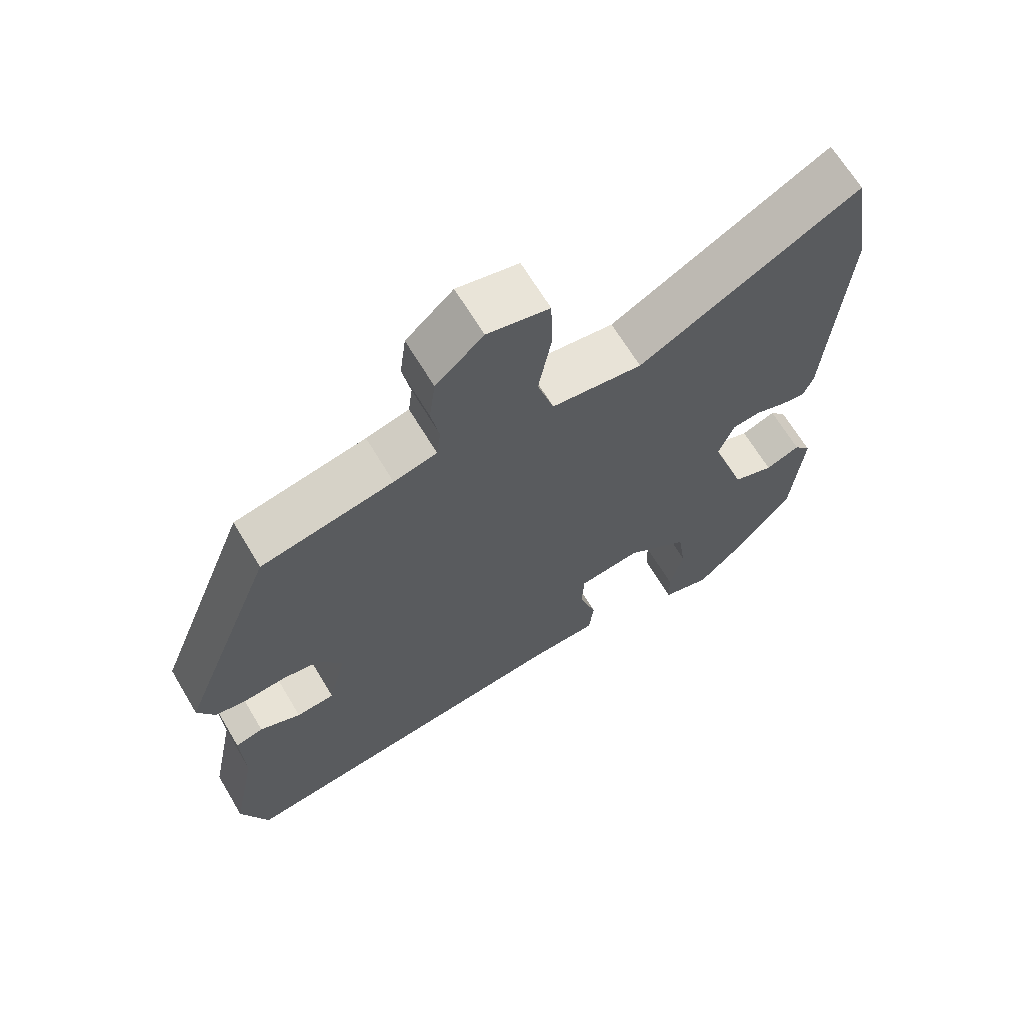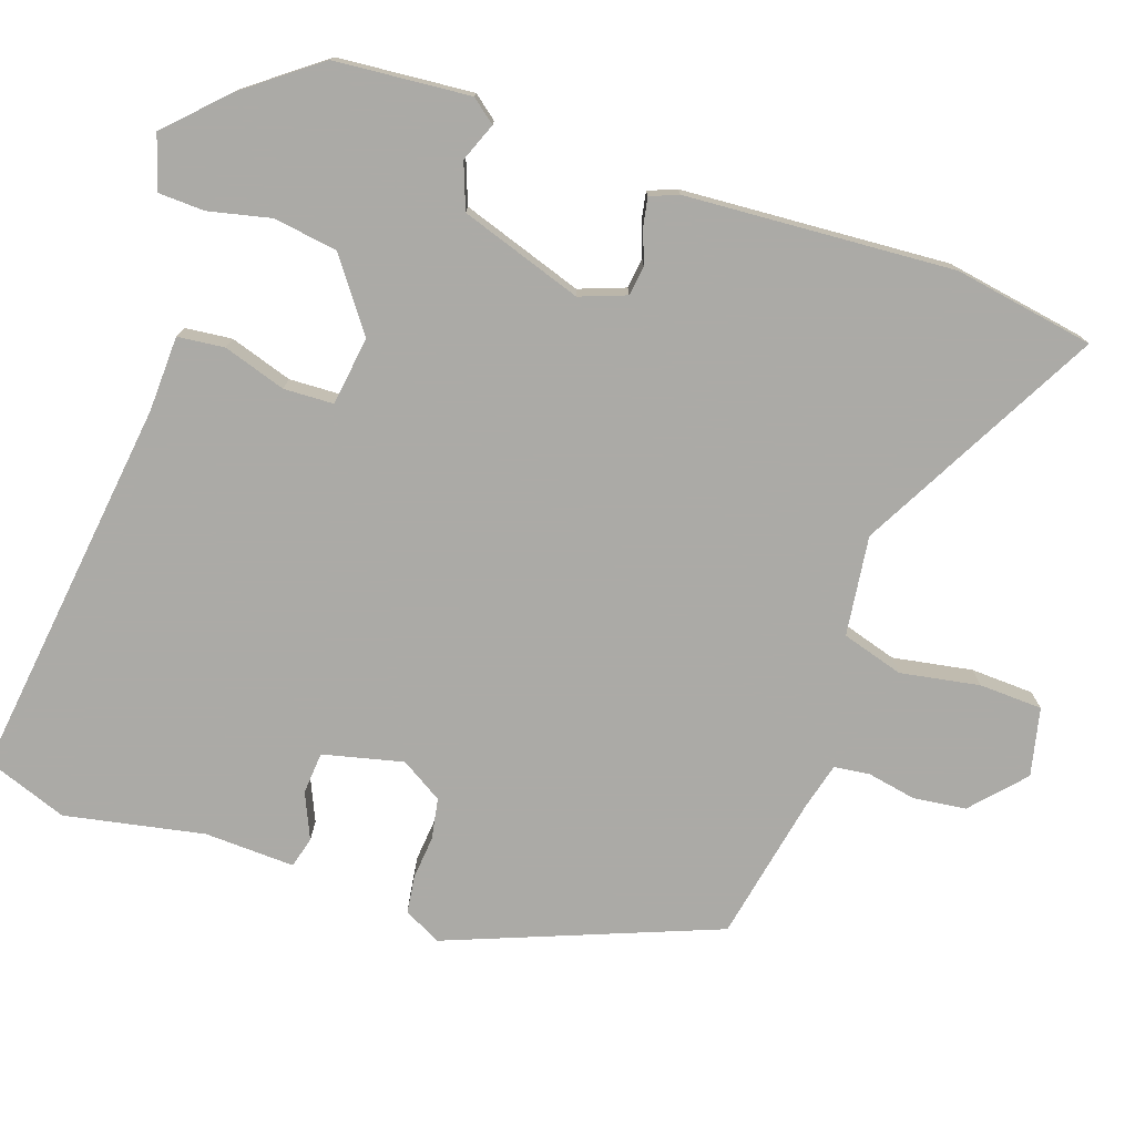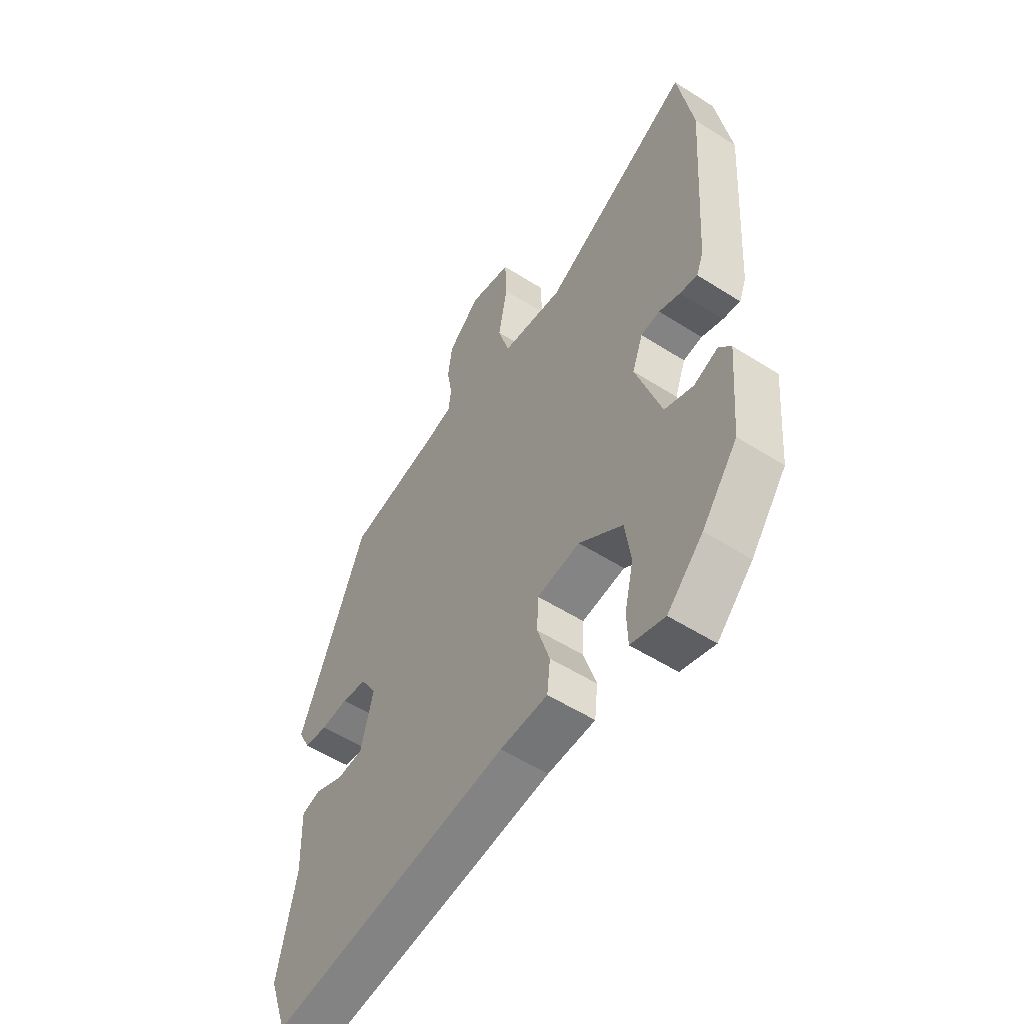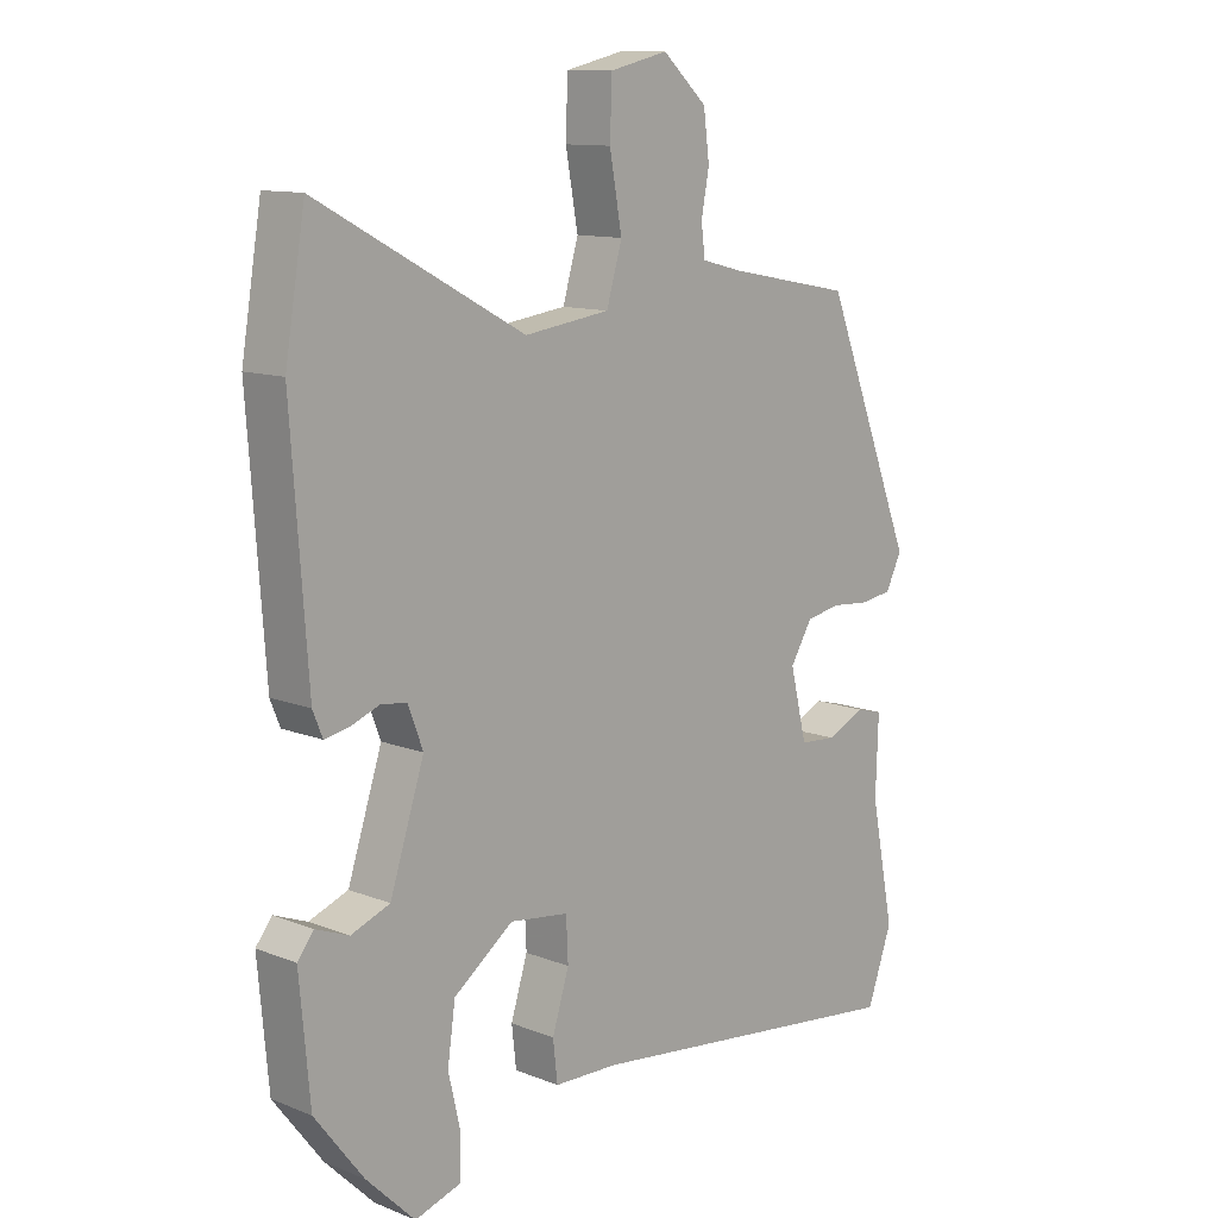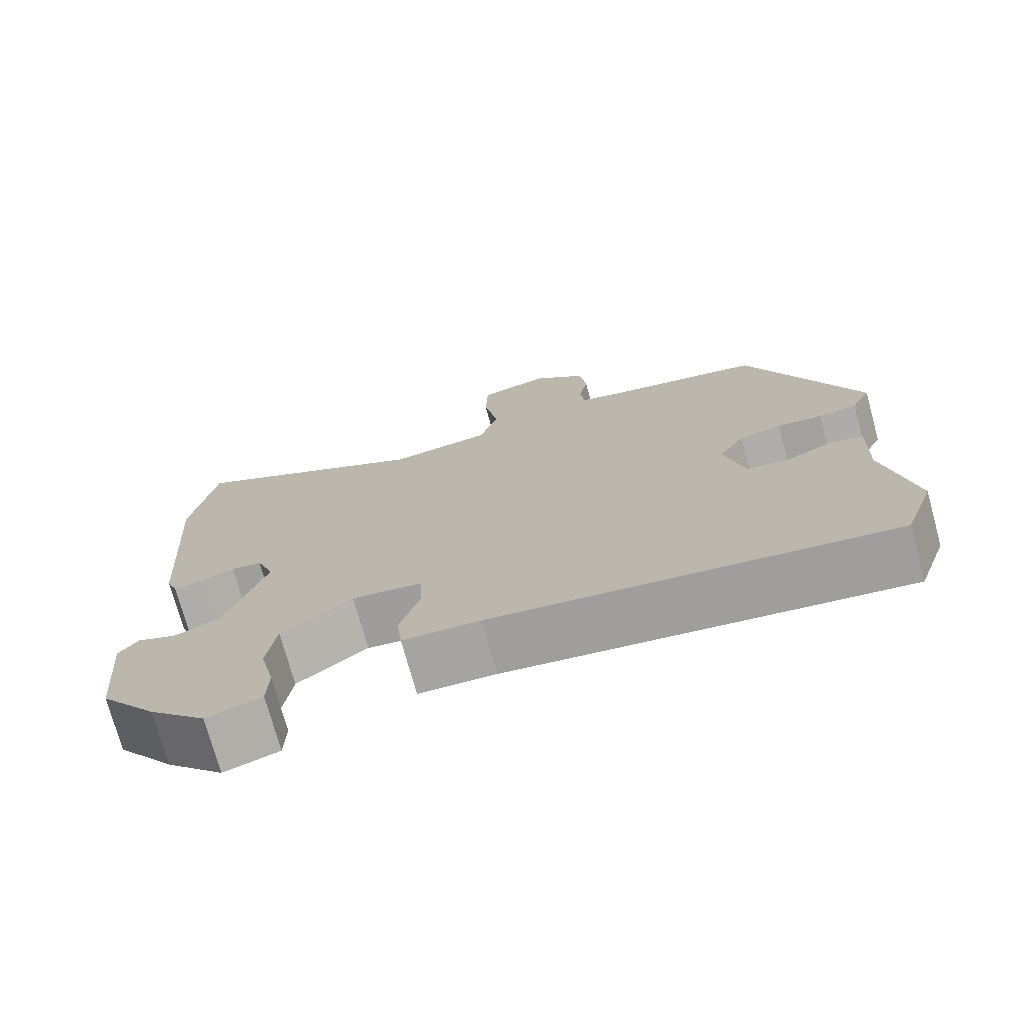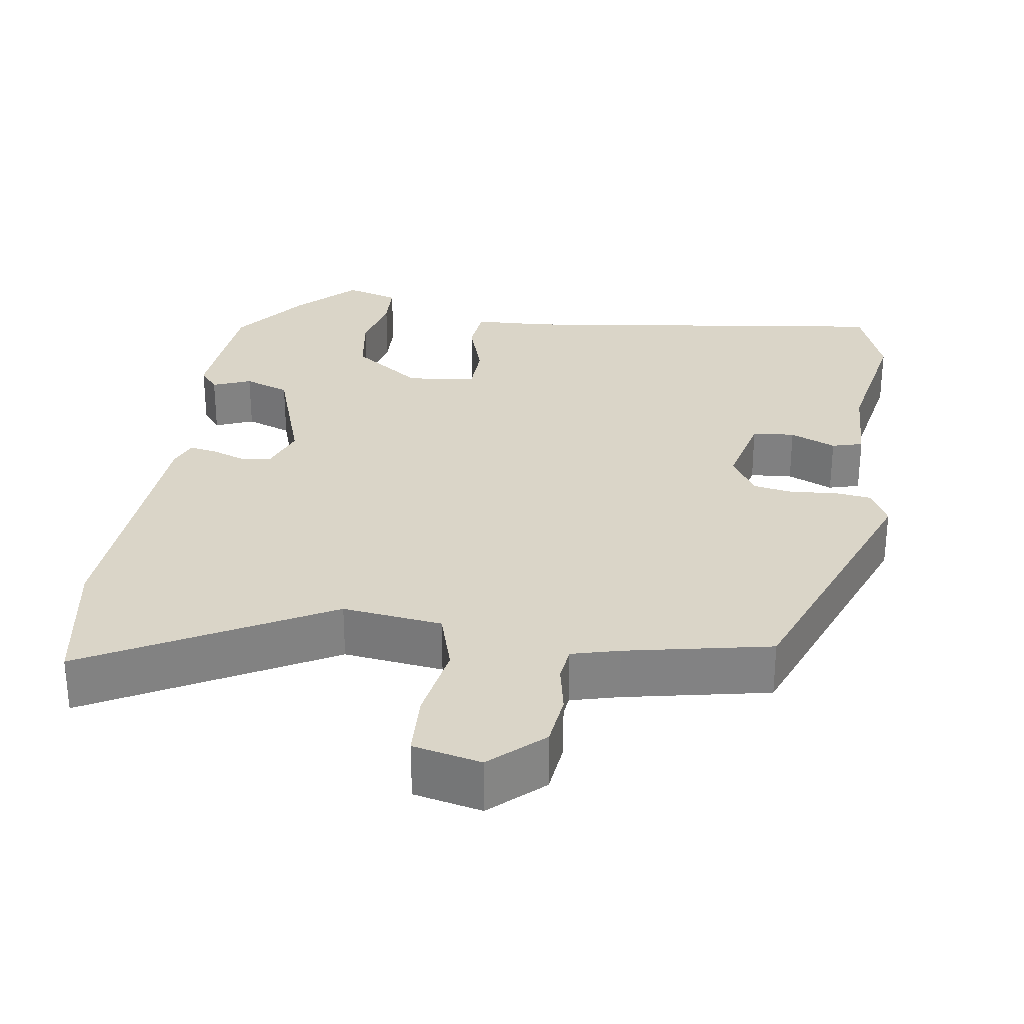
<metadata>
{"format":"obj","ext":"obj","renderer":"f3d","projection":"perspective","resolution":1024,"background":"white","views":[{"elev":66.7,"azim":149.1,"up":"+Z"},{"elev":-75.9,"azim":-109.2,"up":"+Y"},{"elev":-54.9,"azim":-123.9,"up":"+Z"},{"elev":11.8,"azim":-46.8,"up":"+Z"},{"elev":-74.1,"azim":15.4,"up":"+Z"},{"elev":29.4,"azim":7.9,"up":"+Y"}]}
</metadata>
<code>
v 0.533 0.07 -0.407
v 0.494 0.07 -0.516
v -0.016 0.07 -0.454
v -0.116 0.07 -0.451
v -0.123 0.07 -0.389
v -0.097 0.07 -0.306
v -0.1 0.07 -0.24
v -0.191 0.07 -0.228
v -0.283 0.07 -0.296
v -0.295 0.07 -0.381
v -0.276 0.07 -0.463
v -0.278 0.07 -0.525
v -0.349 0.07 -0.547
v -0.424 0.07 -0.473
v -0.499 0.07 -0.375
v -0.515 0.07 -0.196
v -0.49 0.07 -0.164
v -0.439 0.07 -0.184
v -0.379 0.07 -0.161
v -0.326 0.07 0.001
v -0.349 0.07 0.062
v -0.389 0.07 0.067
v -0.434 0.07 0.05
v -0.471 0.07 0.043
v -0.486 0.07 0.08
v -0.511 0.07 0.435
v -0.48 0.07 0.621
v -0.161 0.07 0.451
v -0.029 0.07 0.469
v -0.005 0.07 0.551
v -0.024 0.07 0.656
v -0.021 0.07 0.74
v 0.069 0.07 0.761
v 0.138 0.07 0.699
v 0.147 0.07 0.629
v 0.135 0.07 0.564
v 0.141 0.07 0.517
v 0.204 0.07 0.501
v 0.397 0.07 0.464
v 0.538 0.07 0.109
v 0.513 0.07 0.059
v 0.463 0.07 0.052
v 0.405 0.07 0.057
v 0.351 0.07 0.047
v 0.317 0.07 -0.009
v 0.343 0.07 -0.115
v 0.399 0.07 -0.119
v 0.459 0.07 -0.092
v 0.5 0.07 -0.103
v 0.496 0.07 -0.223
v 0.533 0 -0.407
v 0.494 0 -0.516
v -0.016 0 -0.454
v -0.116 0 -0.451
v -0.123 0 -0.389
v -0.097 0 -0.306
v -0.1 0 -0.24
v -0.191 0 -0.228
v -0.283 0 -0.296
v -0.295 0 -0.381
v -0.276 0 -0.463
v -0.278 0 -0.525
v -0.349 0 -0.547
v -0.424 0 -0.473
v -0.499 0 -0.375
v -0.515 0 -0.196
v -0.49 0 -0.164
v -0.439 0 -0.184
v -0.379 0 -0.161
v -0.326 0 0.001
v -0.349 0 0.062
v -0.389 0 0.067
v -0.434 0 0.05
v -0.471 0 0.043
v -0.486 0 0.08
v -0.511 0 0.435
v -0.48 0 0.621
v -0.161 0 0.451
v -0.029 0 0.469
v -0.005 0 0.551
v -0.024 0 0.656
v -0.021 0 0.74
v 0.069 0 0.761
v 0.138 0 0.699
v 0.147 0 0.629
v 0.135 0 0.564
v 0.141 0 0.517
v 0.204 0 0.501
v 0.397 0 0.464
v 0.538 0 0.109
v 0.513 0 0.059
v 0.463 0 0.052
v 0.405 0 0.057
v 0.351 0 0.047
v 0.317 0 -0.009
v 0.343 0 -0.115
v 0.399 0 -0.119
v 0.459 0 -0.092
v 0.5 0 -0.103
v 0.496 0 -0.223
f 47 48 49 50
f 46 47 50 1
f 40 41 42 43
f 38 39 40 43
f 37 38 43 44
f 33 34 35 36
f 33 36 37
f 30 31 32 33
f 29 30 33 37
f 25 26 27 28
f 25 28 29
f 22 23 24 25
f 21 22 25 29
f 20 21 29 37
f 15 16 17 18
f 15 18 19
f 14 15 19
f 10 11 12 13
f 9 10 13 14
f 3 4 5 6
f 3 6 7
f 46 1 2 3
f 45 46 3 7
f 9 14 19 20
f 8 9 20 37
f 37 44 45
f 7 8 37 45
f 100 99 98 97
f 51 100 97 96
f 93 92 91 90
f 93 90 89 88
f 94 93 88 87
f 86 85 84 83
f 87 86 83
f 83 82 81 80
f 87 83 80 79
f 78 77 76 75
f 79 78 75
f 75 74 73 72
f 79 75 72 71
f 87 79 71 70
f 68 67 66 65
f 69 68 65
f 69 65 64
f 63 62 61 60
f 64 63 60 59
f 56 55 54 53
f 57 56 53
f 53 52 51 96
f 57 53 96 95
f 70 69 64 59
f 87 70 59 58
f 95 94 87
f 95 87 58 57
f 1 51 52 2
f 2 52 53 3
f 3 53 54 4
f 4 54 55 5
f 5 55 56 6
f 6 56 57 7
f 7 57 58 8
f 8 58 59 9
f 9 59 60 10
f 10 60 61 11
f 11 61 62 12
f 12 62 63 13
f 13 63 64 14
f 14 64 65 15
f 15 65 66 16
f 16 66 67 17
f 17 67 68 18
f 18 68 69 19
f 19 69 70 20
f 20 70 71 21
f 21 71 72 22
f 22 72 73 23
f 23 73 74 24
f 24 74 75 25
f 25 75 76 26
f 26 76 77 27
f 27 77 78 28
f 28 78 79 29
f 29 79 80 30
f 30 80 81 31
f 31 81 82 32
f 32 82 83 33
f 33 83 84 34
f 34 84 85 35
f 35 85 86 36
f 36 86 87 37
f 37 87 88 38
f 38 88 89 39
f 39 89 90 40
f 40 90 91 41
f 41 91 92 42
f 42 92 93 43
f 43 93 94 44
f 44 94 95 45
f 45 95 96 46
f 46 96 97 47
f 47 97 98 48
f 48 98 99 49
f 49 99 100 50
f 50 100 51 1

</code>
